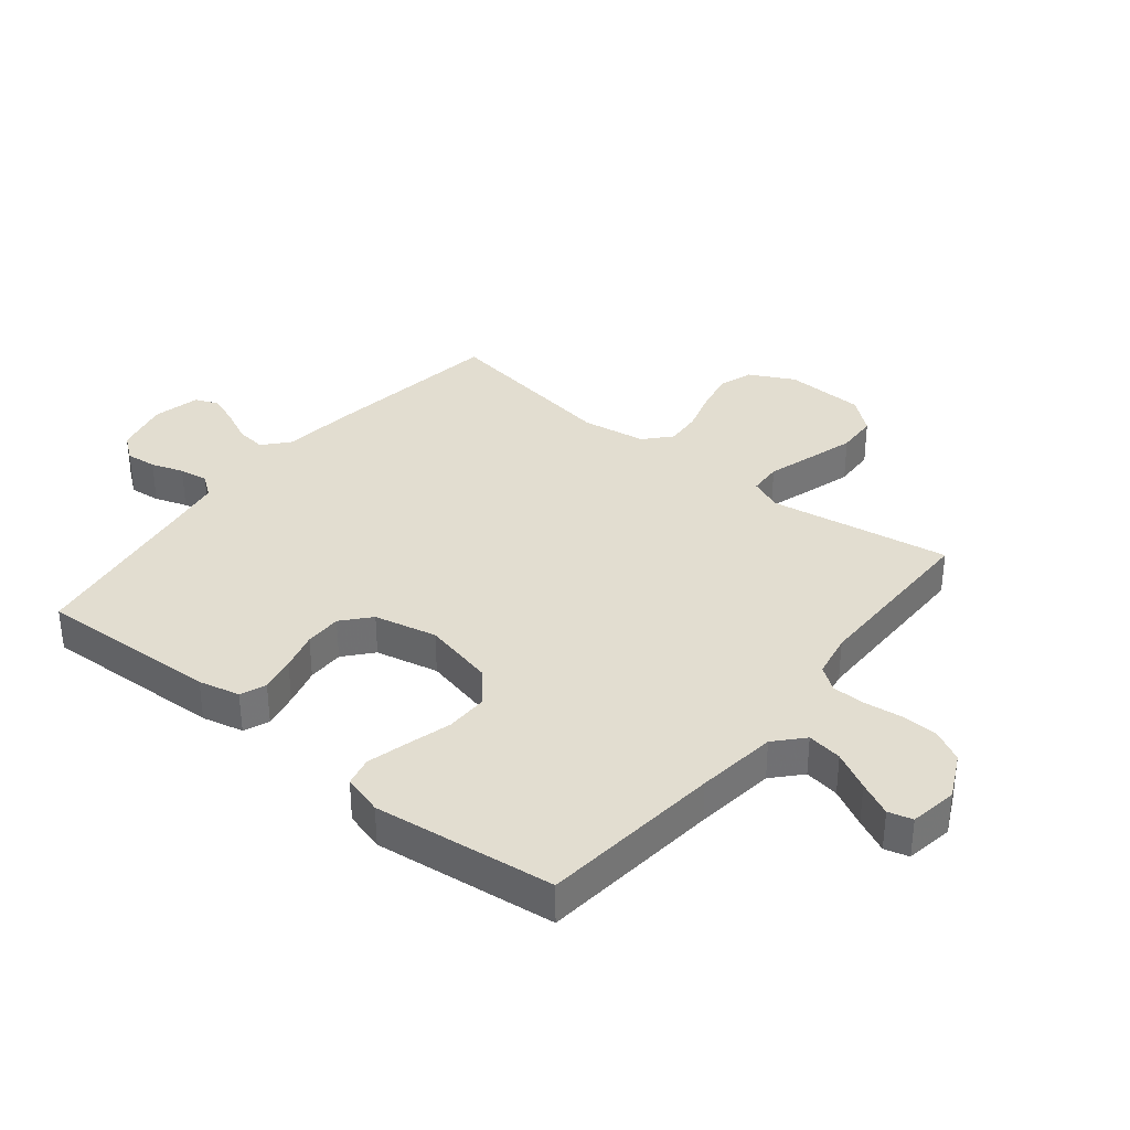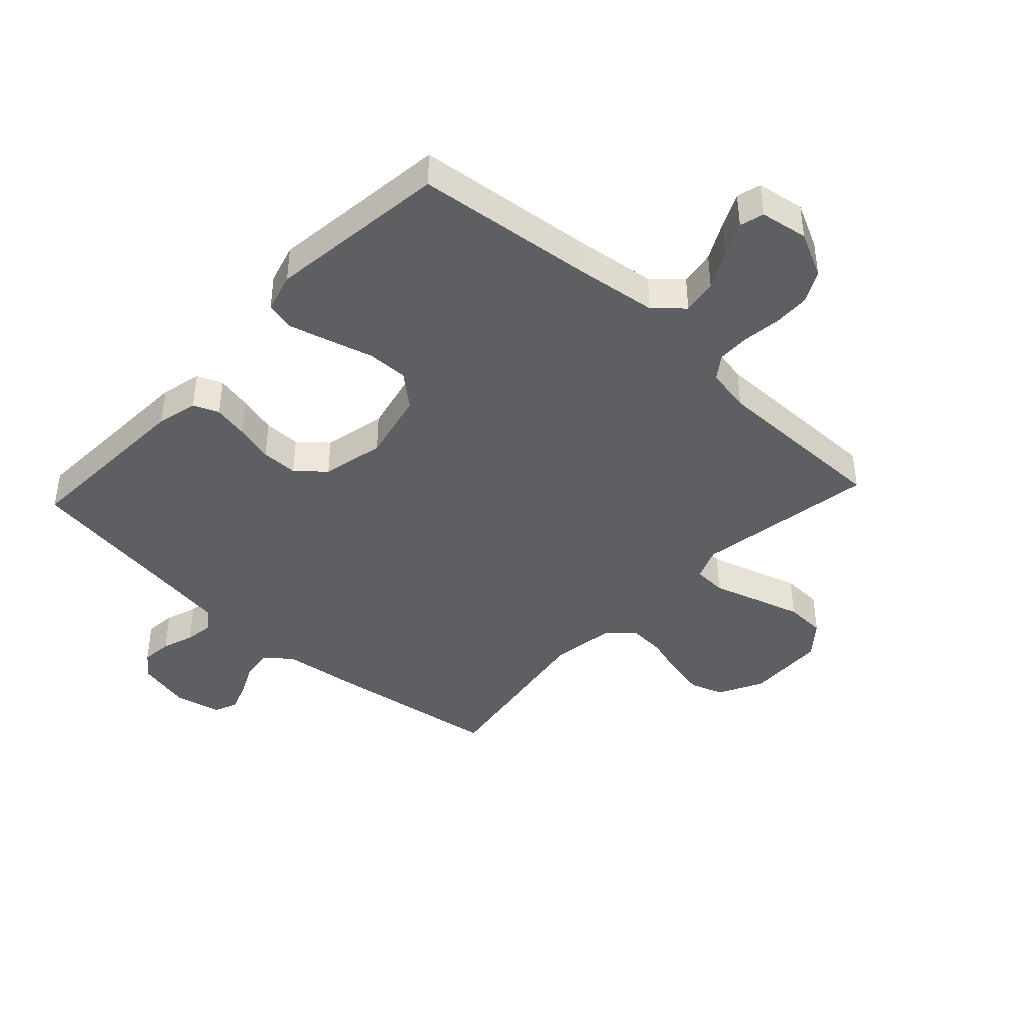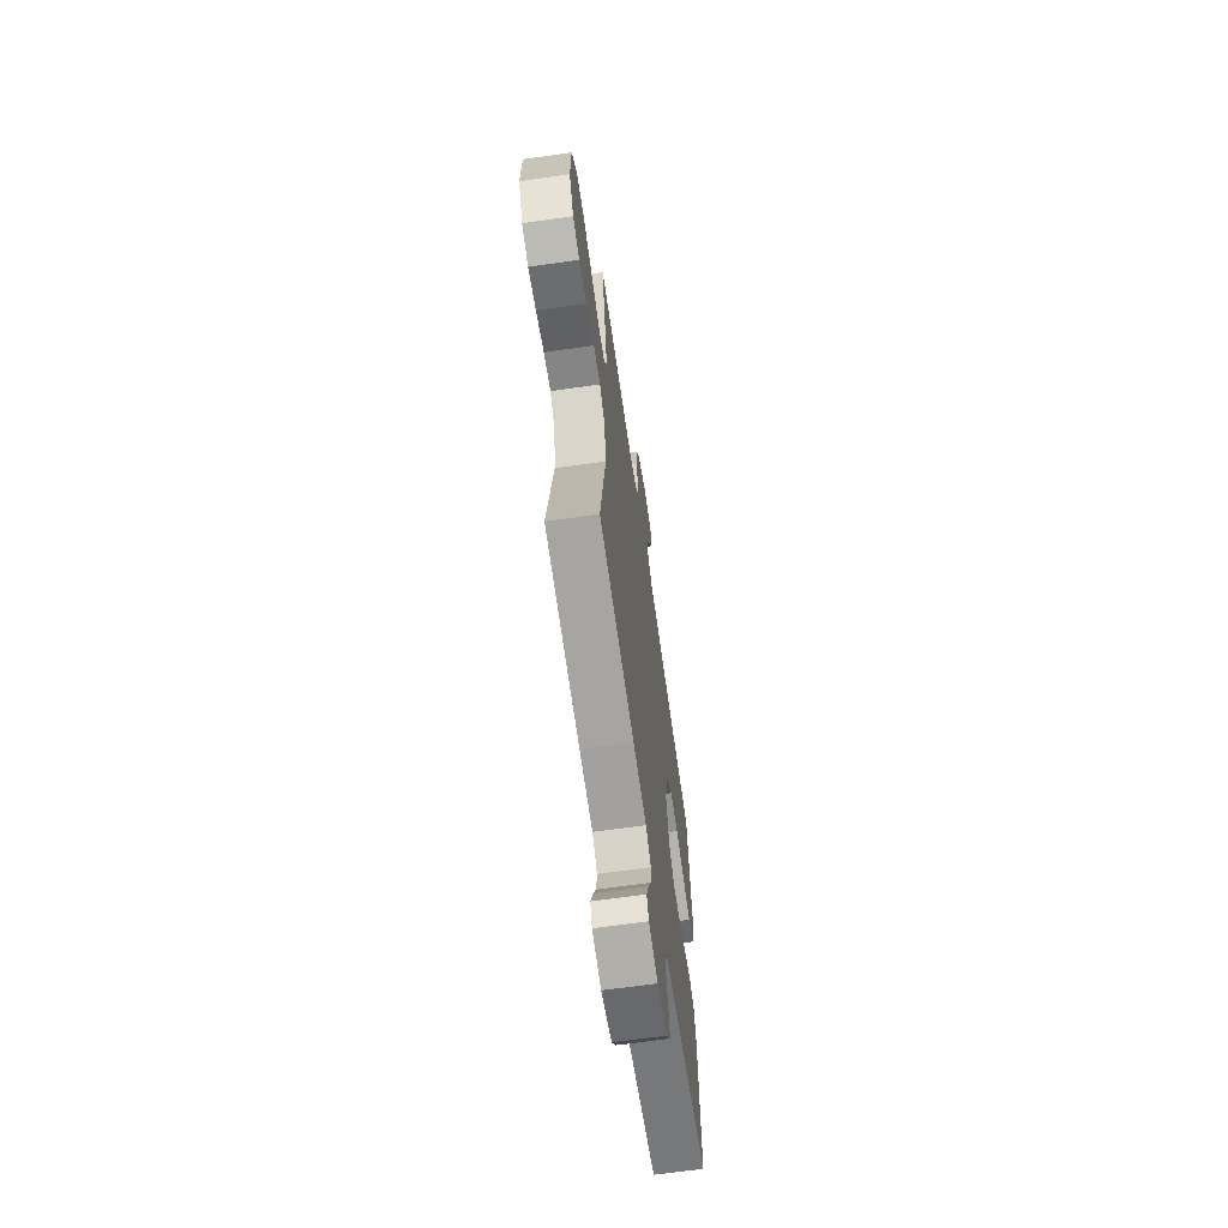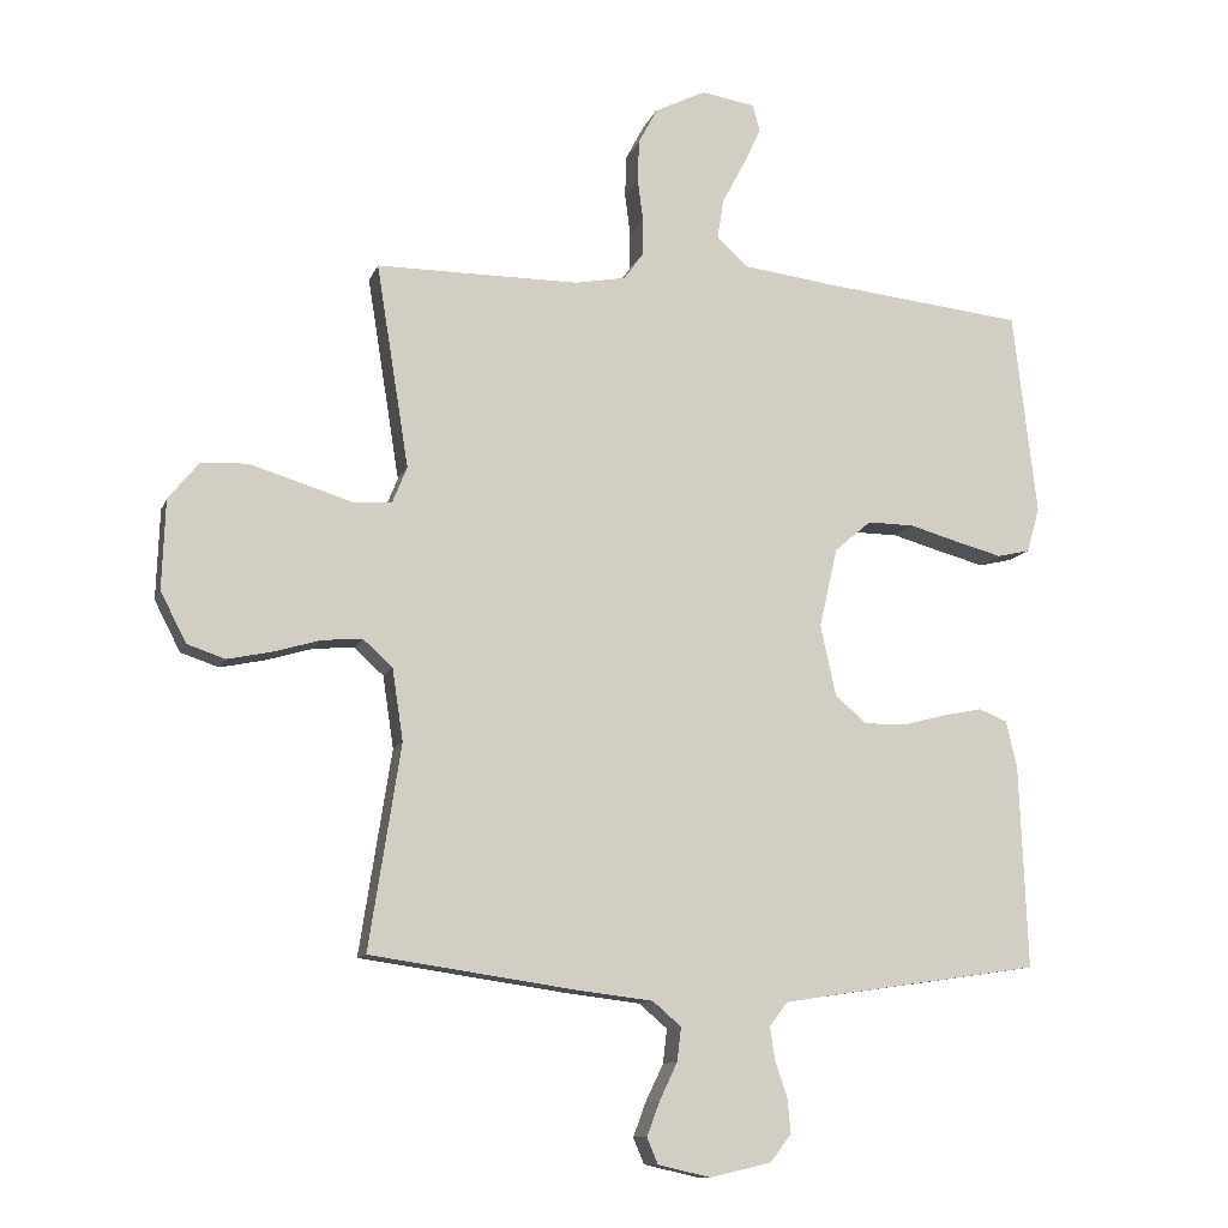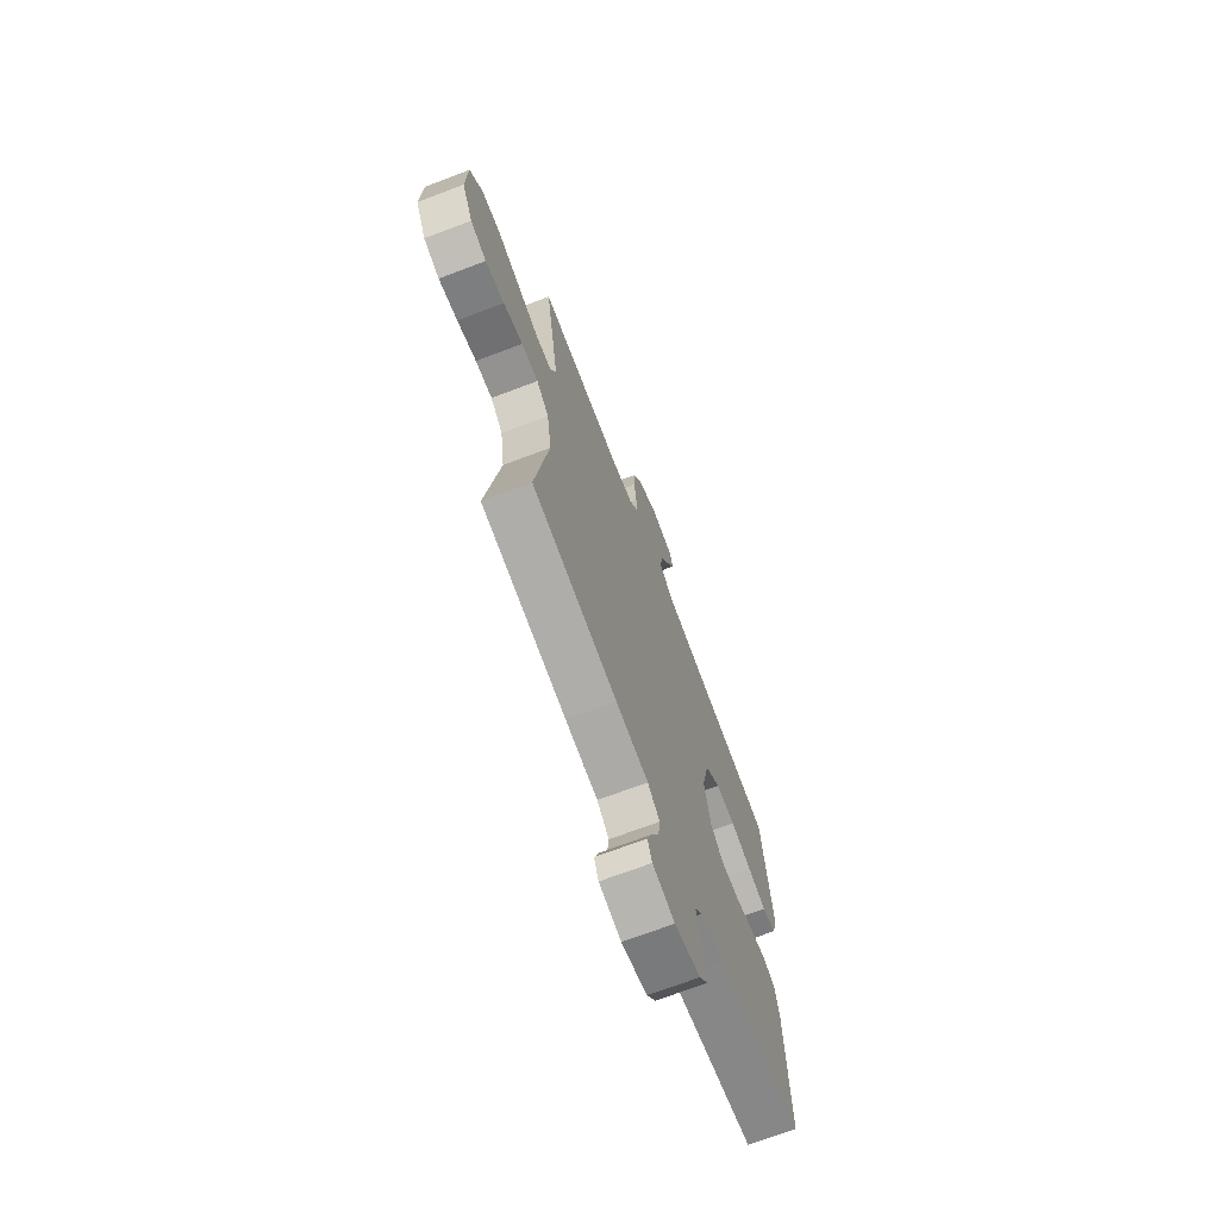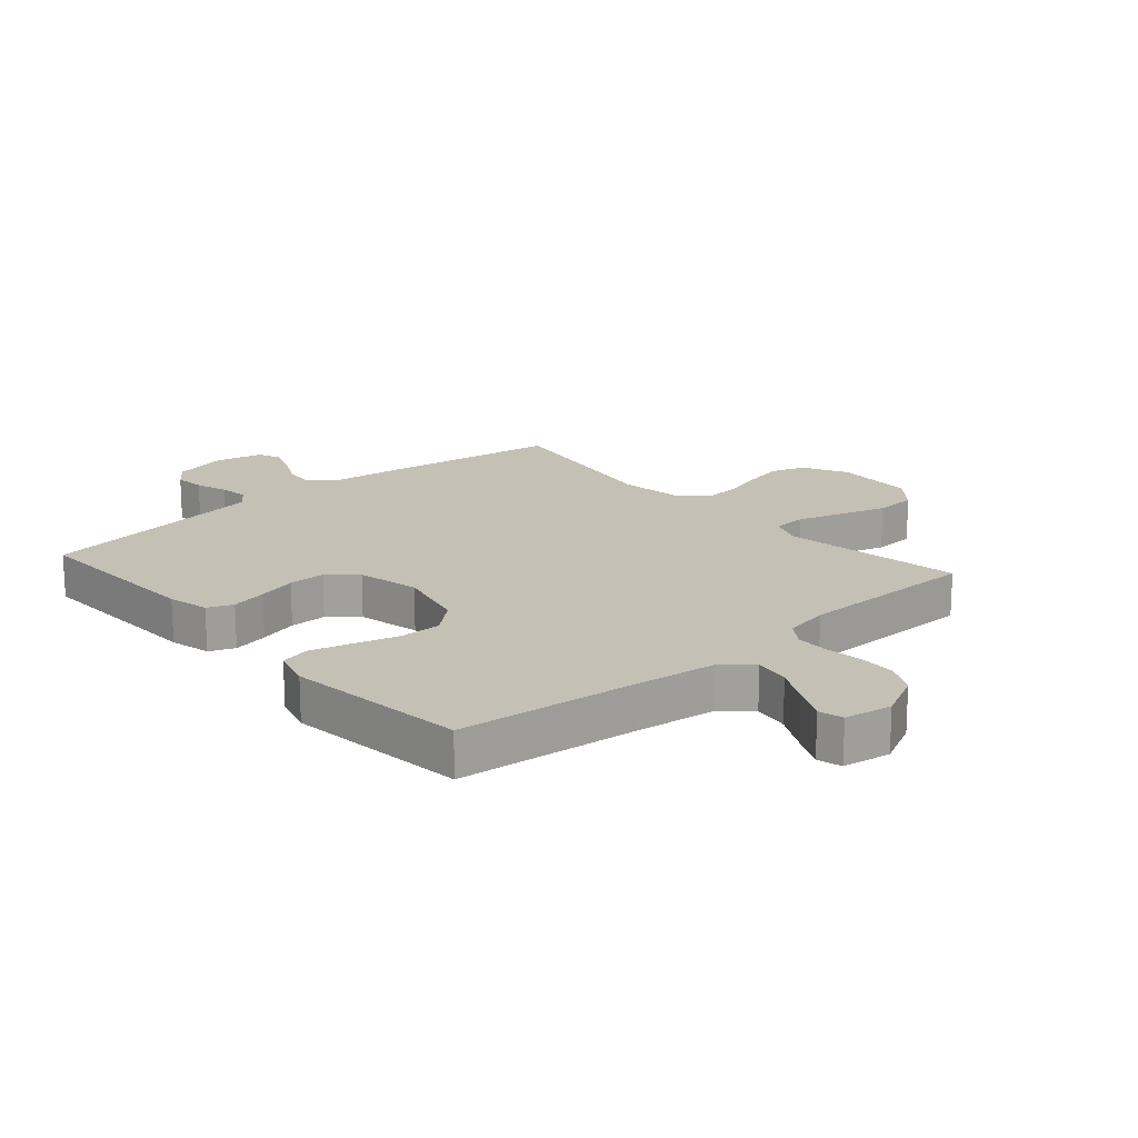
<metadata>
{"format":"obj","ext":"obj","renderer":"f3d","projection":"perspective","resolution":1024,"background":"white","views":[{"elev":35.4,"azim":-51.2,"up":"+Y"},{"elev":-41.8,"azim":-42.9,"up":"+Y"},{"elev":-65.5,"azim":98.2,"up":"+Z"},{"elev":-11.0,"azim":164.3,"up":"+Z"},{"elev":-70.0,"azim":110.8,"up":"+Z"},{"elev":18.2,"azim":-41.2,"up":"+Y"}]}
</metadata>
<code>
v 0.5 0.07 -0.5
v 0.2 0.07 -0.544
v 0.085 0.07 -0.558
v 0.043 0.07 -0.594
v 0.049 0.07 -0.644
v 0.075 0.07 -0.698
v 0.094 0.07 -0.749
v 0.078 0.07 -0.787
v 0 0.07 -0.805
v -0.09 0.07 -0.784
v -0.121 0.07 -0.744
v -0.116 0.07 -0.693
v -0.098 0.07 -0.64
v -0.091 0.07 -0.592
v -0.117 0.07 -0.557
v -0.2 0.07 -0.544
v -0.5 0.07 -0.5
v -0.488 0.07 -0.2
v -0.472 0.07 -0.132
v -0.43 0.07 -0.115
v -0.371 0.07 -0.127
v -0.307 0.07 -0.144
v -0.246 0.07 -0.144
v -0.2 0.07 -0.104
v -0.177 0.07 0
v -0.204 0.07 0.117
v -0.258 0.07 0.163
v -0.327 0.07 0.162
v -0.401 0.07 0.141
v -0.468 0.07 0.123
v -0.516 0.07 0.134
v -0.535 0.07 0.2
v -0.5 0.07 0.5
v -0.2 0.07 0.532
v -0.067 0.07 0.549
v -0.021 0.07 0.591
v -0.03 0.07 0.649
v -0.063 0.07 0.712
v -0.09 0.07 0.768
v -0.079 0.07 0.808
v 0 0.07 0.821
v 0.075 0.07 0.784
v 0.103 0.07 0.731
v 0.105 0.07 0.67
v 0.097 0.07 0.607
v 0.098 0.07 0.553
v 0.126 0.07 0.514
v 0.2 0.07 0.5
v 0.5 0.07 0.5
v 0.452 0.07 0.2
v 0.474 0.07 0.146
v 0.529 0.07 0.143
v 0.603 0.07 0.166
v 0.682 0.07 0.19
v 0.75 0.07 0.187
v 0.795 0.07 0.132
v 0.8 0.07 0
v 0.762 0.07 -0.074
v 0.706 0.07 -0.093
v 0.639 0.07 -0.079
v 0.571 0.07 -0.059
v 0.512 0.07 -0.055
v 0.469 0.07 -0.094
v 0.453 0.07 -0.2
v 0.5 0 -0.5
v 0.2 0 -0.544
v 0.085 0 -0.558
v 0.043 0 -0.594
v 0.049 0 -0.644
v 0.075 0 -0.698
v 0.094 0 -0.749
v 0.078 0 -0.787
v 0 0 -0.805
v -0.09 0 -0.784
v -0.121 0 -0.744
v -0.116 0 -0.693
v -0.098 0 -0.64
v -0.091 0 -0.592
v -0.117 0 -0.557
v -0.2 0 -0.544
v -0.5 0 -0.5
v -0.488 0 -0.2
v -0.472 0 -0.132
v -0.43 0 -0.115
v -0.371 0 -0.127
v -0.307 0 -0.144
v -0.246 0 -0.144
v -0.2 0 -0.104
v -0.177 0 0
v -0.204 0 0.117
v -0.258 0 0.163
v -0.327 0 0.162
v -0.401 0 0.141
v -0.468 0 0.123
v -0.516 0 0.134
v -0.535 0 0.2
v -0.5 0 0.5
v -0.2 0 0.532
v -0.067 0 0.549
v -0.021 0 0.591
v -0.03 0 0.649
v -0.063 0 0.712
v -0.09 0 0.768
v -0.079 0 0.808
v 0 0 0.821
v 0.075 0 0.784
v 0.103 0 0.731
v 0.105 0 0.67
v 0.097 0 0.607
v 0.098 0 0.553
v 0.126 0 0.514
v 0.2 0 0.5
v 0.5 0 0.5
v 0.452 0 0.2
v 0.474 0 0.146
v 0.529 0 0.143
v 0.603 0 0.166
v 0.682 0 0.19
v 0.75 0 0.187
v 0.795 0 0.132
v 0.8 0 0
v 0.762 0 -0.074
v 0.706 0 -0.093
v 0.639 0 -0.079
v 0.571 0 -0.059
v 0.512 0 -0.055
v 0.469 0 -0.094
v 0.453 0 -0.2
f 58 59 60 61
f 56 57 58 61
f 56 61 62
f 55 56 62
f 52 53 54 55
f 52 55 62 63
f 48 49 50
f 47 48 50 51
f 42 43 44 45
f 42 45 46
f 41 42 46
f 40 41 46
f 37 38 39 40
f 37 40 46
f 36 37 46 47
f 31 32 33 34
f 31 34 35
f 28 29 30 31
f 28 31 35 36
f 19 20 21 22
f 17 18 19 22
f 16 17 22 23
f 15 16 23 24
f 10 11 12 13
f 10 13 14
f 9 10 14
f 8 9 14
f 5 6 7 8
f 5 8 14 15
f 64 1 2 3
f 63 64 3 4
f 51 52 63 4
f 27 28 36 47
f 26 27 47 51
f 25 26 51 4
f 15 24 25
f 4 5 15 25
f 125 124 123 122
f 125 122 121 120
f 126 125 120
f 126 120 119
f 119 118 117 116
f 127 126 119 116
f 114 113 112
f 115 114 112 111
f 109 108 107 106
f 110 109 106
f 110 106 105
f 110 105 104
f 104 103 102 101
f 110 104 101
f 111 110 101 100
f 98 97 96 95
f 99 98 95
f 95 94 93 92
f 100 99 95 92
f 86 85 84 83
f 86 83 82 81
f 87 86 81 80
f 88 87 80 79
f 77 76 75 74
f 78 77 74
f 78 74 73
f 78 73 72
f 72 71 70 69
f 79 78 72 69
f 67 66 65 128
f 68 67 128 127
f 68 127 116 115
f 111 100 92 91
f 115 111 91 90
f 68 115 90 89
f 89 88 79
f 89 79 69 68
f 1 65 66 2
f 2 66 67 3
f 3 67 68 4
f 4 68 69 5
f 5 69 70 6
f 6 70 71 7
f 7 71 72 8
f 8 72 73 9
f 9 73 74 10
f 10 74 75 11
f 11 75 76 12
f 12 76 77 13
f 13 77 78 14
f 14 78 79 15
f 15 79 80 16
f 16 80 81 17
f 17 81 82 18
f 18 82 83 19
f 19 83 84 20
f 20 84 85 21
f 21 85 86 22
f 22 86 87 23
f 23 87 88 24
f 24 88 89 25
f 25 89 90 26
f 26 90 91 27
f 27 91 92 28
f 28 92 93 29
f 29 93 94 30
f 30 94 95 31
f 31 95 96 32
f 32 96 97 33
f 33 97 98 34
f 34 98 99 35
f 35 99 100 36
f 36 100 101 37
f 37 101 102 38
f 38 102 103 39
f 39 103 104 40
f 40 104 105 41
f 41 105 106 42
f 42 106 107 43
f 43 107 108 44
f 44 108 109 45
f 45 109 110 46
f 46 110 111 47
f 47 111 112 48
f 48 112 113 49
f 49 113 114 50
f 50 114 115 51
f 51 115 116 52
f 52 116 117 53
f 53 117 118 54
f 54 118 119 55
f 55 119 120 56
f 56 120 121 57
f 57 121 122 58
f 58 122 123 59
f 59 123 124 60
f 60 124 125 61
f 61 125 126 62
f 62 126 127 63
f 63 127 128 64
f 64 128 65 1

</code>
